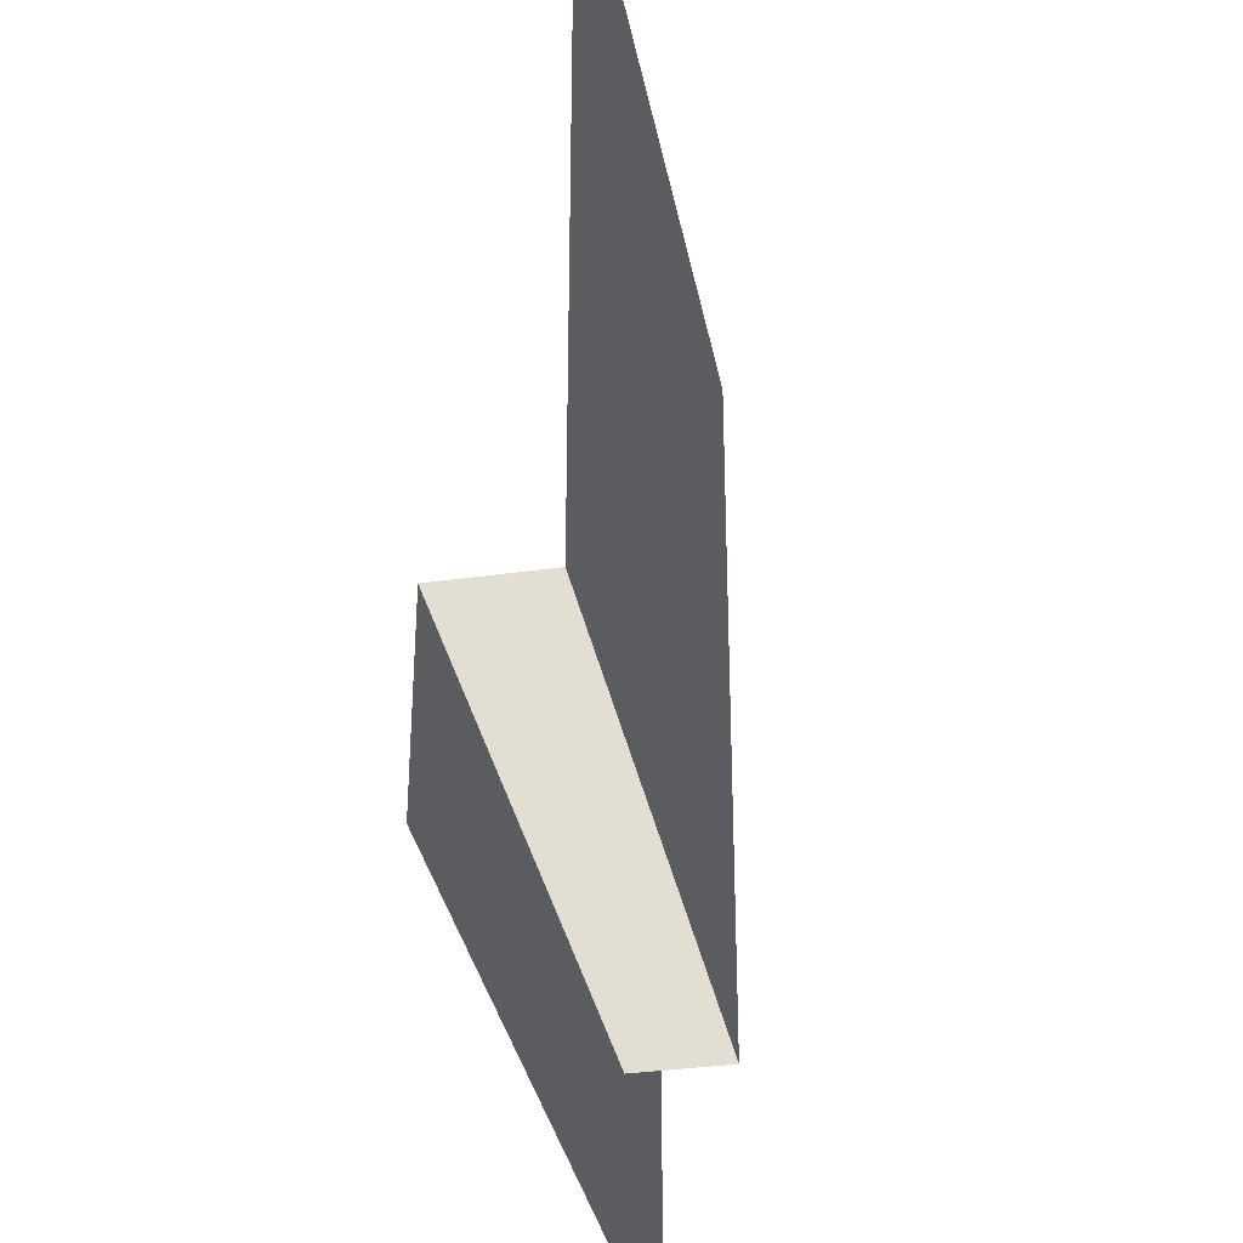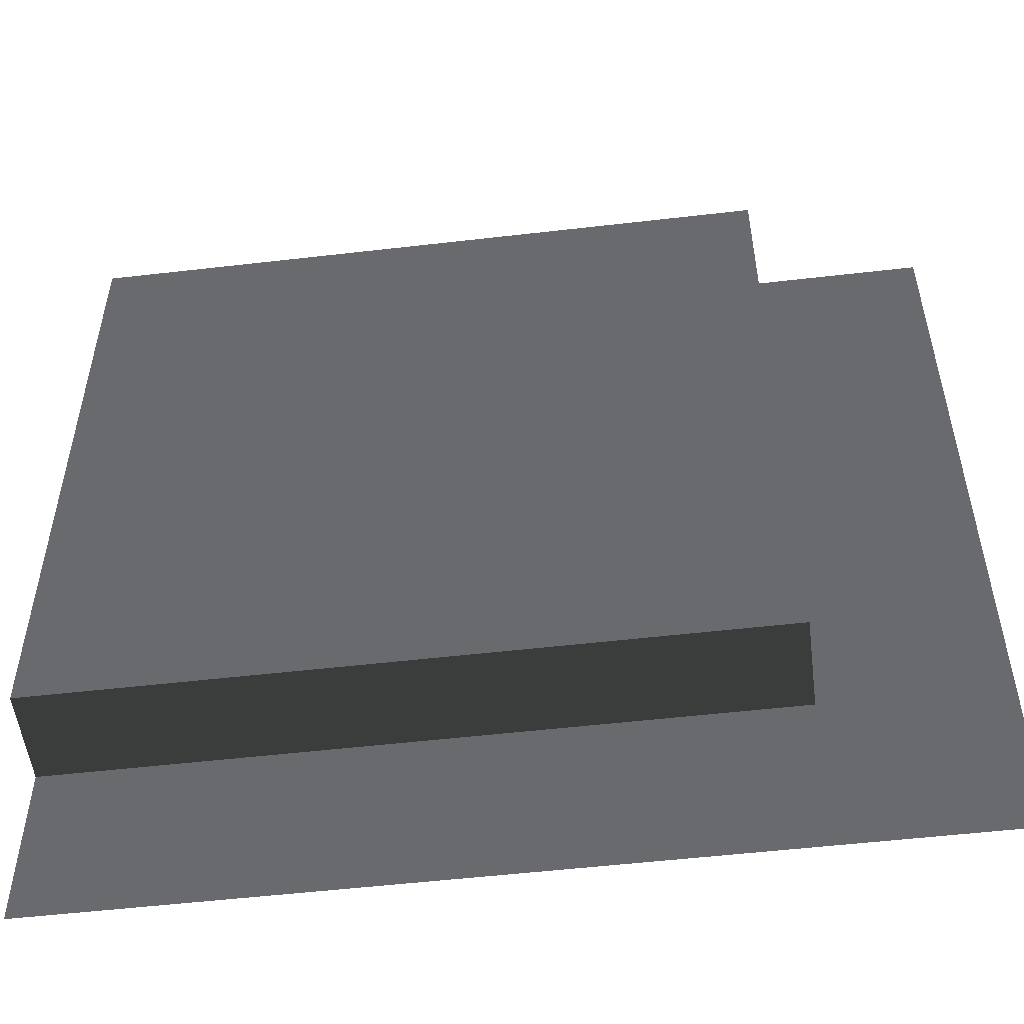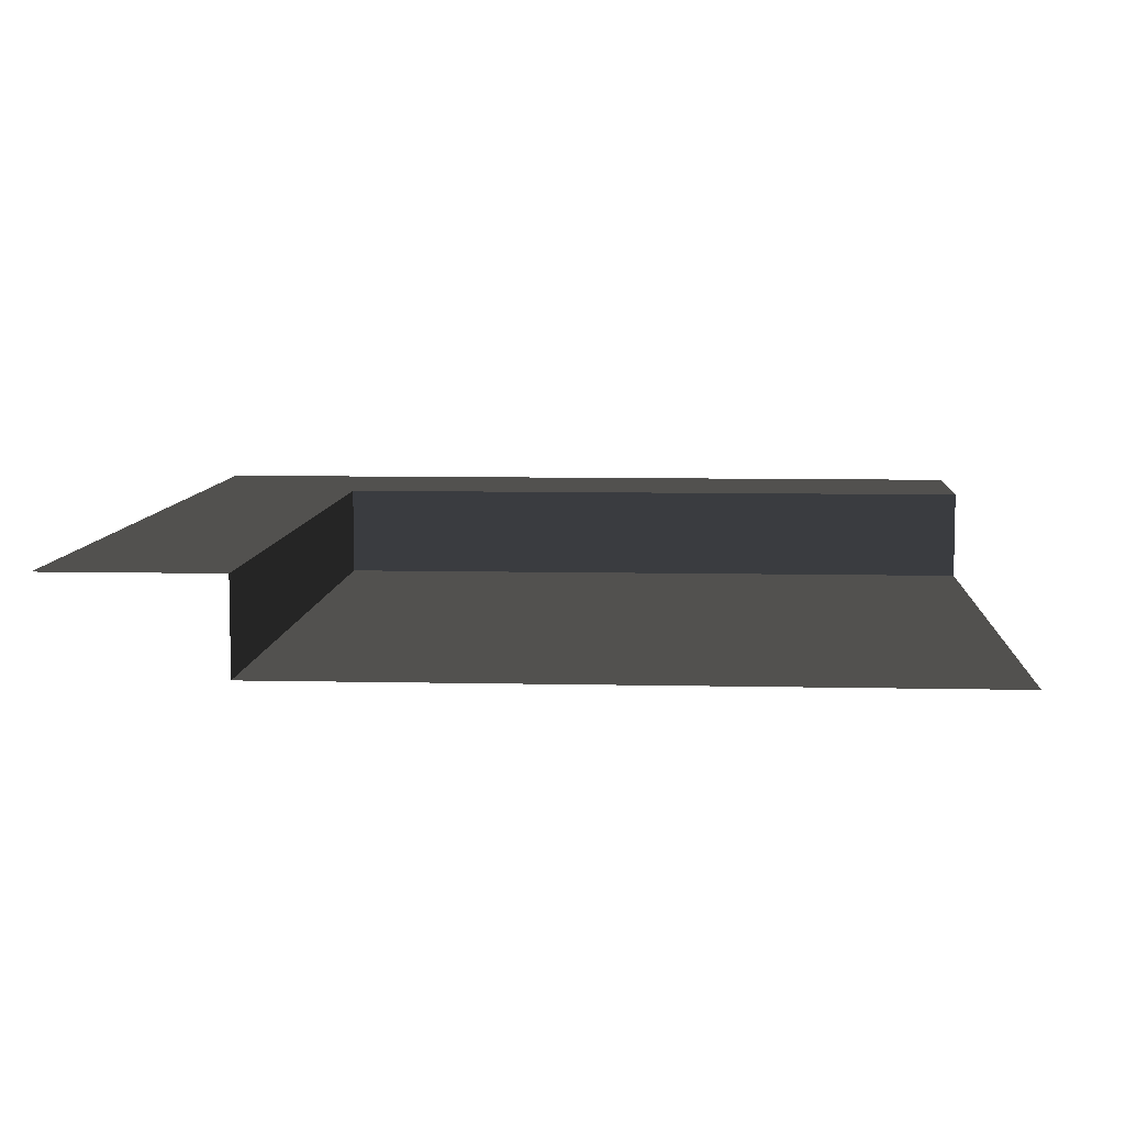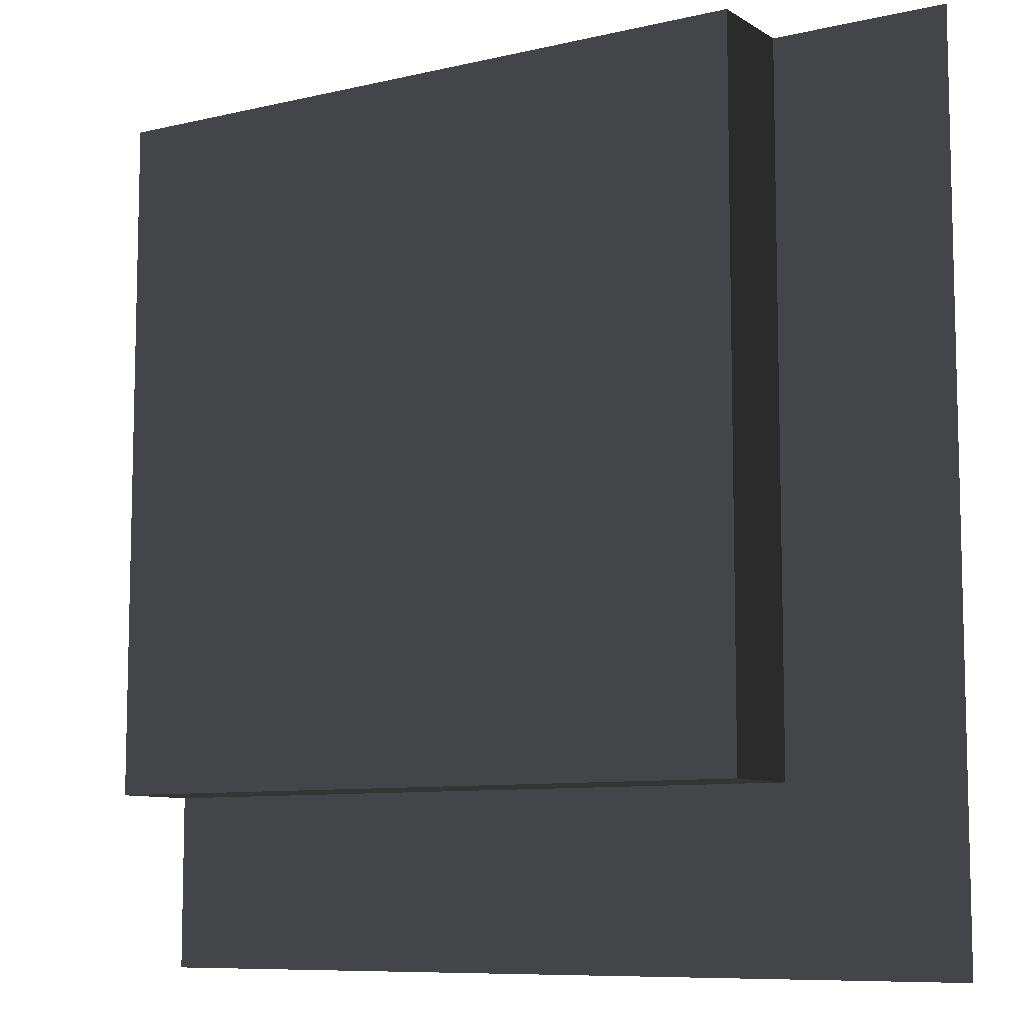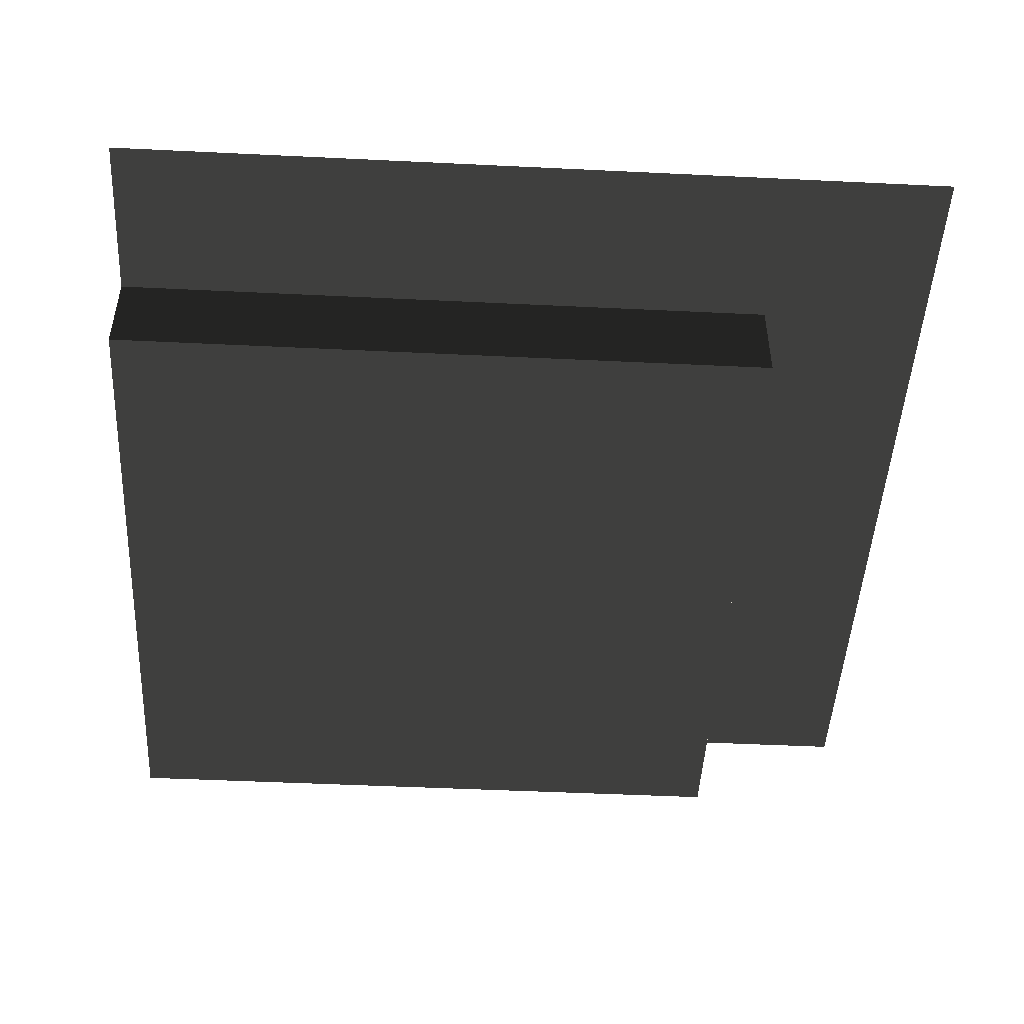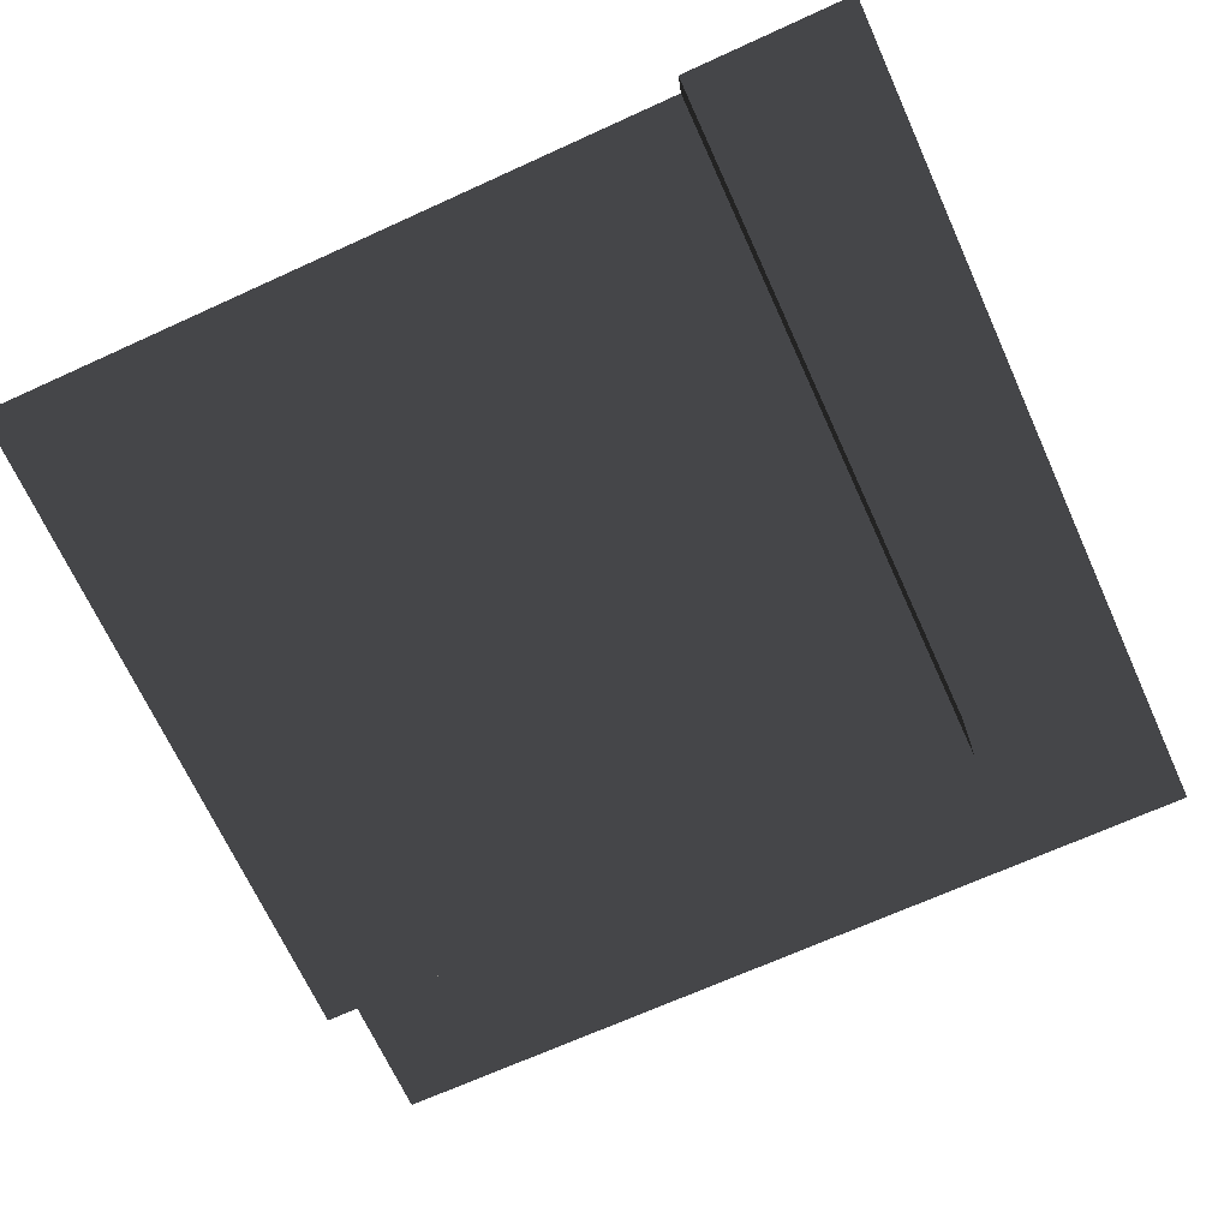
<metadata>
{"format":"obj","ext":"obj","renderer":"f3d","projection":"perspective","resolution":1024,"background":"white","views":[{"elev":-34.7,"azim":100.7,"up":"+Y"},{"elev":-53.1,"azim":-172.9,"up":"+Y"},{"elev":7.7,"azim":93.6,"up":"+Z"},{"elev":-8.7,"azim":-147.6,"up":"+Y"},{"elev":-48.0,"azim":-93.1,"up":"+Z"},{"elev":-68.6,"azim":-155.5,"up":"+Z"}]}
</metadata>
<code>
v 31.5 157.5 -16.97
v 157.5 31.5 -16.97
v 31.5 31.5 -16.97
v 157.5 157.5 -16.97
v 31.5 31.5 -4.357e-05
v 8.816e-05 157.5 -7.036e-05
v 31.5 157.5 -4.357e-05
v -2.709e-05 -4.332e-11 -3.518e-05
v 157.5 -4.857e-05 -4.194e-05
v 157.5 31.5 -4.194e-05
v 31.5 157.5 -4.357e-05
v 31.5 31.5 -16.97
v 31.5 31.5 -4.357e-05
v 31.5 157.5 -16.97
v 31.5 31.5 -4.357e-05
v 157.5 31.5 -16.97
v 157.5 31.5 -4.194e-05
v 31.5 31.5 -16.97
g Roof_CornerPart_7608_6
f 1 3 2
f 2 4 1
f 5 7 6
f 6 8 5
f 5 8 9
f 9 10 5
f 11 13 12
f 12 14 11
f 15 17 16
f 16 18 15

</code>
